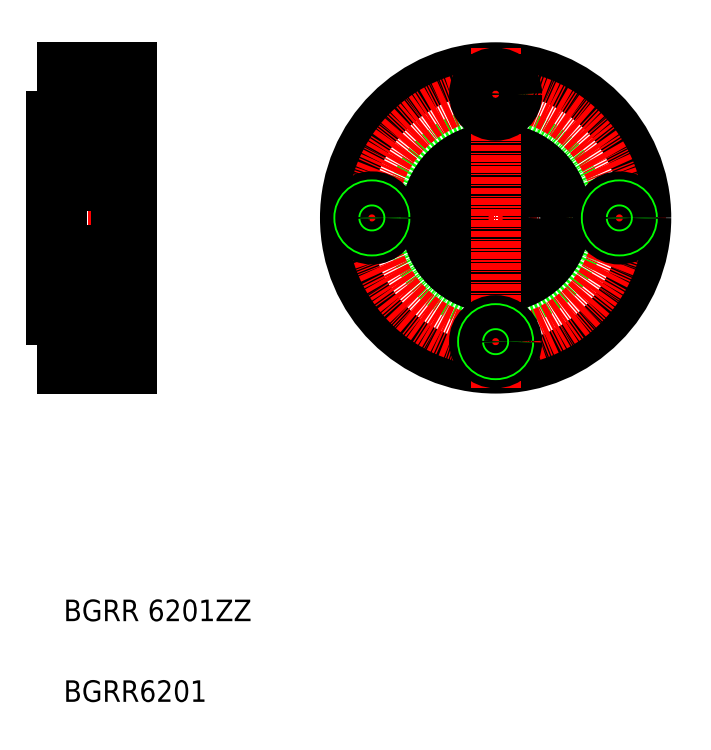
<metadata>
{"format":"dxf","ext":"dxf","renderer":"ezdxf+matplotlib","layout":"modelspace","background":"white","min_lineweight":24,"dpi":150}
</metadata>
<code>
0
SECTION
2
ENTITIES
0
LINE
8
CENTER
10
231.8
20
157.1
30
0
11
295.1
21
157.1
31
0
0
LINE
8
0
10
180.9
20
176.1
30
0
11
180.9
21
138.1
31
0
0
LINE
8
0
10
195.9
20
185.1
30
0
11
195.9
21
129.1
31
0
0
LINE
8
0
10
192.9
20
140.2
30
0
11
192.9
21
173.9
31
0
0
LINE
8
0
10
194.2
20
140.2
30
0
11
194.2
21
173.9
31
0
0
TEXT
8
0
10
183.2
20
67.11
30
0
40
4
1
BGRR6201
0
TEXT
8
0
10
183.2
20
82.11
30
0
40
4
1
BGRR 6201ZZ
0
LINE
8
0
10
195.9
20
129.1
30
0
11
182.9
21
129.1
31
0
0
LINE
8
0
10
182.9
20
131.6
30
0
11
191.5
21
131.6
31
0
0
LINE
8
0
10
182.9
20
131.9
30
0
11
191.5
21
131.9
31
0
0
LINE
8
0
10
182.9
20
136.2
30
0
11
191.5
21
136.2
31
0
0
LINE
8
0
10
182.9
20
136.6
30
0
11
191.5
21
136.6
31
0
0
LINE
8
CENTER
10
179.9
20
134.1
30
0
11
196.9
21
134.1
31
0
0
LINE
8
CENTER
10
196.9
20
157.1
30
0
11
179.9
21
157.1
31
0
0
LINE
8
0
10
182.9
20
129.1
30
0
11
182.9
21
138.1
31
0
0
LINE
8
0
10
182.9
20
144.1
30
0
11
180.9
21
144.1
31
0
0
LINE
8
0
10
182.9
20
138.1
30
0
11
180.9
21
138.1
31
0
0
LINE
8
0
10
191.5
20
130.1
30
0
11
191.5
21
138.1
31
0
0
LINE
8
0
10
191.5
20
130.1
30
0
11
195.9
21
130.1
31
0
0
LINE
8
0
10
194.2
20
143.7
30
0
11
192.9
21
143.7
31
0
0
LINE
8
0
10
194.2
20
140.2
30
0
11
192.9
21
140.2
31
0
0
LINE
8
0
10
191.5
20
138.1
30
0
11
195.9
21
138.1
31
0
0
LINE
8
0
10
195.9
20
141.1
30
0
11
194.2
21
141.1
31
0
0
LINE
8
0
10
195.9
20
185.1
30
0
11
182.9
21
185.1
31
0
0
LINE
8
0
10
182.9
20
182.6
30
0
11
191.5
21
182.6
31
0
0
LINE
8
0
10
182.9
20
182.2
30
0
11
191.5
21
182.2
31
0
0
LINE
8
0
10
182.9
20
177.9
30
0
11
191.5
21
177.9
31
0
0
LINE
8
0
10
182.9
20
177.6
30
0
11
191.5
21
177.6
31
0
0
LINE
8
CENTER
10
179.9
20
180.1
30
0
11
196.9
21
180.1
31
0
0
LINE
8
0
10
182.9
20
185.1
30
0
11
182.9
21
176.1
31
0
0
LINE
8
0
10
182.9
20
170.1
30
0
11
180.9
21
170.1
31
0
0
LINE
8
0
10
182.9
20
176.1
30
0
11
180.9
21
176.1
31
0
0
LINE
8
0
10
191.5
20
184.1
30
0
11
191.5
21
176.1
31
0
0
LINE
8
0
10
191.5
20
176.1
30
0
11
195.9
21
176.1
31
0
0
LINE
8
0
10
194.2
20
173.9
30
0
11
192.9
21
173.9
31
0
0
LINE
8
0
10
194.2
20
170.4
30
0
11
192.9
21
170.4
31
0
0
LINE
8
0
10
195.9
20
173.1
30
0
11
194.2
21
173.1
31
0
0
LINE
8
0
10
191.5
20
184.1
30
0
11
195.9
21
184.1
31
0
0
LINE
8
0
10
189.4
20
185.1
30
0
11
189.4
21
185.1
31
0
0
LINE
8
0
10
192.6
20
185.1
30
0
11
192.6
21
185.1
31
0
0
CIRCLE
8
0
10
263.5
20
157.1
30
0
40
16
0
CIRCLE
8
0
10
263.5
20
157.1
30
0
40
28
0
CIRCLE
8
0
10
263.5
20
157.1
30
0
40
13
0
CIRCLE
8
0
10
263.5
20
157.1
30
0
40
6
0
CIRCLE
8
CENTER
10
263.5
20
157.1
30
0
40
23
0
LINE
8
CENTER
10
263.5
20
188.7
30
0
11
263.5
21
125.4
31
0
0
CIRCLE
8
0
10
240.5
20
157.1
30
0
40
4
0
CIRCLE
8
0
10
240.5
20
157.1
30
0
40
2.5
0
CIRCLE
8
0
10
240.5
20
157.1
30
0
40
2.15
0
CIRCLE
8
0
10
263.5
20
134.1
30
0
40
4
0
CIRCLE
8
0
10
263.5
20
134.1
30
0
40
2.5
0
CIRCLE
8
0
10
263.5
20
134.1
30
0
40
2.15
0
CIRCLE
8
0
10
286.5
20
157.1
30
0
40
4
0
CIRCLE
8
0
10
286.5
20
157.1
30
0
40
2.5
0
CIRCLE
8
0
10
286.5
20
157.1
30
0
40
2.15
0
CIRCLE
8
0
10
263.5
20
180.1
30
0
40
2.5
0
CIRCLE
8
0
10
263.5
20
180.1
30
0
40
2.15
0
CIRCLE
8
0
10
263.5
20
180.1
30
0
40
4
0
LINE
8
0
10
191.7
20
144.4
30
0
11
192.5
21
145.2
31
0
0
LINE
8
0
10
191.5
20
144.5
30
0
11
192.3
21
145.3
31
0
0
LINE
8
0
10
192
20
143.9
30
0
11
192.2
21
143.8
31
0
0
LINE
8
0
10
192.2
20
144.1
30
0
11
192
21
143.9
31
0
0
LINE
8
0
10
192.3
20
143.7
30
0
11
192.1
21
143.4
31
0
0
LINE
8
0
10
192.2
20
143.8
30
0
11
191.9
21
143.5
31
0
0
LINE
8
0
10
191.8
20
148
30
0
11
192.3
21
148
31
0
0
LINE
8
0
10
192.3
20
148.2
30
0
11
191.8
21
148.2
31
0
0
LINE
8
0
10
192.4
20
148.4
30
0
11
192.1
21
148.7
31
0
0
ARC
8
0
10
192
20
148.6
30
0
40
0.2
50
40
51
90
0
LINE
8
0
10
191.5
20
169.6
30
0
11
192.3
21
168.9
31
0
0
LINE
8
0
10
191.7
20
169.7
30
0
11
192.5
21
168.9
31
0
0
LINE
8
0
10
192.2
20
170.3
30
0
11
191.9
21
170.6
31
0
0
LINE
8
0
10
192.3
20
170.5
30
0
11
192.1
21
170.8
31
0
0
LINE
8
0
10
192.2
20
170.1
30
0
11
192
21
170.2
31
0
0
LINE
8
0
10
192
20
170.2
30
0
11
192.2
21
170.3
31
0
0
LINE
8
0
10
191.8
20
166.2
30
0
11
192.3
21
166.2
31
0
0
ARC
8
0
10
192
20
165.6
30
0
40
0.2
50
270
51
320
0
LINE
8
0
10
192.3
20
166
30
0
11
191.8
21
166
31
0
0
LINE
8
0
10
192.4
20
165.8
30
0
11
192.1
21
165.4
31
0
0
LINE
8
0
10
182.9
20
172.5
30
0
11
182.9
21
141.7
31
0
0
CIRCLE
8
0
10
187.9
20
146.1
30
0
40
2.778
0
CIRCLE
8
0
10
187.9
20
146.1
30
0
40
2.778
0
LINE
8
0
10
184.3
20
144.5
30
0
11
183.5
21
145.3
31
0
0
LINE
8
0
10
184.1
20
144.4
30
0
11
183.3
21
145.2
31
0
0
LINE
8
0
10
183.5
20
141.1
30
0
11
192.3
21
141.1
31
0
0
LINE
8
0
10
183
20
143.7
30
0
11
183.5
21
143.7
31
0
0
ARC
8
0
10
183.6
20
143.8
30
0
40
0.2
50
129.9
51
220
0
ARC
8
0
10
183
20
143.6
30
0
40
0.1
50
90
51
180
0
LINE
8
0
10
185.9
20
141.1
30
0
11
185.9
21
141.1
31
0
0
LINE
8
0
10
184.4
20
144.4
30
0
11
185.7
21
144.4
31
0
0
ARC
8
0
10
184.4
20
144.3
30
0
40
0.1
50
90
51
175
0
LINE
8
0
10
184.2
20
143.5
30
0
11
184.3
21
144.3
31
0
0
ARC
8
0
10
183.9
20
143.6
30
0
40
0.1
50
220
51
357.2
0
LINE
8
0
10
184
20
143.6
30
0
11
184.1
21
144.4
31
0
0
LINE
8
0
10
183.6
20
143.8
30
0
11
183.9
21
143.5
31
0
0
ARC
8
0
10
183.9
20
143.6
30
0
40
0.3
50
220
51
355
0
LINE
8
0
10
183.5
20
143.7
30
0
11
183.7
21
143.4
31
0
0
LINE
8
0
10
183.6
20
144.1
30
0
11
183.5
21
143.9
31
0
0
LINE
8
0
10
184.3
20
144
30
0
11
184.3
21
144.5
31
0
0
LINE
8
0
10
183.6
20
144.1
30
0
11
183.8
21
143.9
31
0
0
LINE
8
0
10
183.8
20
143.9
30
0
11
183.6
21
143.8
31
0
0
LINE
8
0
10
187.9
20
141.1
30
0
11
187.9
21
141.1
31
0
0
LINE
8
0
10
191.4
20
144.4
30
0
11
190.1
21
144.4
31
0
0
LINE
8
0
10
191.5
20
144
30
0
11
191.5
21
144.5
31
0
0
ARC
8
0
10
191.9
20
143.6
30
0
40
0.3
50
185
51
320
0
LINE
8
0
10
191.8
20
143.6
30
0
11
191.7
21
144.4
31
0
0
ARC
8
0
10
191.9
20
143.6
30
0
40
0.1
50
182.8
51
320
0
LINE
8
0
10
191.6
20
143.5
30
0
11
191.5
21
144.3
31
0
0
ARC
8
0
10
191.4
20
144.3
30
0
40
0.1
50
4.997
51
90
0
LINE
8
0
10
183.5
20
151.1
30
0
11
192.3
21
151.1
31
0
0
LINE
8
0
10
183.4
20
148.4
30
0
11
183.7
21
148.7
31
0
0
ARC
8
0
10
183.5
20
148
30
0
40
0.2
50
90
51
180
0
LINE
8
0
10
183.3
20
145.2
30
0
11
183.3
21
148
31
0
0
ARC
8
0
10
183.1
20
148.6
30
0
40
0.2
50
180
51
270
0
LINE
8
0
10
183.1
20
148.4
30
0
11
183.4
21
148.4
31
0
0
LINE
8
0
10
183.5
20
145.3
30
0
11
183.5
21
148
31
0
0
LINE
8
0
10
184.5
20
147.8
30
0
11
185.7
21
147.8
31
0
0
ARC
8
0
10
184.5
20
148
30
0
40
0.2
50
200
51
270
0
LINE
8
0
10
184.1
20
148.6
30
0
11
184.3
21
147.9
31
0
0
ARC
8
0
10
183.9
20
148.6
30
0
40
0.2
50
20.01
51
90
0
LINE
8
0
10
183.8
20
148.8
30
0
11
183.9
21
148.8
31
0
0
ARC
8
0
10
183.8
20
148.6
30
0
40
0.2
50
90
51
140
0
LINE
8
0
10
183.5
20
148.2
30
0
11
184
21
148.2
31
0
0
LINE
8
0
10
184
20
148
30
0
11
183.5
21
148
31
0
0
LINE
8
0
10
184
20
148.2
30
0
11
184
21
148
31
0
0
LINE
8
0
10
191.3
20
147.8
30
0
11
190.1
21
147.8
31
0
0
LINE
8
0
10
191.8
20
148.2
30
0
11
191.8
21
148
31
0
0
LINE
8
0
10
192
20
148.8
30
0
11
191.9
21
148.8
31
0
0
ARC
8
0
10
191.9
20
148.6
30
0
40
0.2
50
90
51
160
0
LINE
8
0
10
191.7
20
148.6
30
0
11
191.4
21
147.9
31
0
0
ARC
8
0
10
191.3
20
148
30
0
40
0.2
50
270
51
340
0
LINE
8
0
10
184.1
20
169.7
30
0
11
183.3
21
168.9
31
0
0
CIRCLE
8
0
10
187.9
20
168.1
30
0
40
2.778
0
CIRCLE
8
0
10
187.9
20
168.1
30
0
40
2.778
0
LINE
8
0
10
184.3
20
170.1
30
0
11
184.3
21
169.6
31
0
0
LINE
8
0
10
191.5
20
170.1
30
0
11
191.5
21
169.6
31
0
0
LINE
8
0
10
183.5
20
163.1
30
0
11
192.3
21
163.1
31
0
0
ARC
8
0
10
183.1
20
165.6
30
0
40
0.2
50
90
51
180
0
LINE
8
0
10
184.1
20
165.5
30
0
11
184.3
21
166.2
31
0
0
LINE
8
0
10
183.4
20
165.8
30
0
11
183.7
21
165.4
31
0
0
ARC
8
0
10
183.9
20
165.6
30
0
40
0.2
50
270
51
340
0
ARC
8
0
10
183.8
20
165.6
30
0
40
0.2
50
220
51
270
0
LINE
8
0
10
183.8
20
165.4
30
0
11
183.9
21
165.4
31
0
0
ARC
8
0
10
183.5
20
166.2
30
0
40
0.2
50
180
51
270
0
LINE
8
0
10
183.3
20
168.9
30
0
11
183.3
21
166.2
31
0
0
LINE
8
0
10
183.1
20
165.8
30
0
11
183.4
21
165.8
31
0
0
LINE
8
0
10
183.5
20
168.9
30
0
11
183.5
21
166.2
31
0
0
LINE
8
0
10
184.5
20
166.4
30
0
11
185.7
21
166.4
31
0
0
LINE
8
0
10
184
20
166
30
0
11
184
21
166.2
31
0
0
LINE
8
0
10
184
20
166.2
30
0
11
183.5
21
166.2
31
0
0
ARC
8
0
10
184.5
20
166.2
30
0
40
0.2
50
90
51
160
0
LINE
8
0
10
183.5
20
166
30
0
11
184
21
166
31
0
0
LINE
8
0
10
184.3
20
169.6
30
0
11
183.5
21
168.9
31
0
0
LINE
8
0
10
191.7
20
165.5
30
0
11
191.4
21
166.2
31
0
0
ARC
8
0
10
191.9
20
165.6
30
0
40
0.2
50
200
51
270
0
LINE
8
0
10
192
20
165.4
30
0
11
191.9
21
165.4
31
0
0
LINE
8
0
10
191.3
20
166.4
30
0
11
190.1
21
166.4
31
0
0
LINE
8
0
10
191.8
20
166
30
0
11
191.8
21
166.2
31
0
0
ARC
8
0
10
191.3
20
166.2
30
0
40
0.2
50
20.01
51
90
0
LINE
8
0
10
183.5
20
173.1
30
0
11
192.3
21
173.1
31
0
0
ARC
8
0
10
183.6
20
170.3
30
0
40
0.2
50
140
51
230.1
0
LINE
8
0
10
183
20
170.5
30
0
11
183.5
21
170.5
31
0
0
ARC
8
0
10
183
20
170.6
30
0
40
0.1
50
180
51
270
0
LINE
8
0
10
184.4
20
169.8
30
0
11
185.7
21
169.8
31
0
0
ARC
8
0
10
183.9
20
170.6
30
0
40
0.3
50
4.997
51
140
0
ARC
8
0
10
183.9
20
170.6
30
0
40
0.1
50
2.82
51
140
0
LINE
8
0
10
183.8
20
170.2
30
0
11
183.6
21
170.3
31
0
0
LINE
8
0
10
183.6
20
170.1
30
0
11
183.8
21
170.2
31
0
0
LINE
8
0
10
183.6
20
170.1
30
0
11
183.5
21
170.2
31
0
0
LINE
8
0
10
183.5
20
170.5
30
0
11
183.7
21
170.8
31
0
0
LINE
8
0
10
183.6
20
170.3
30
0
11
183.9
21
170.6
31
0
0
LINE
8
0
10
184
20
170.6
30
0
11
184.1
21
169.7
31
0
0
LINE
8
0
10
184.2
20
170.6
30
0
11
184.3
21
169.9
31
0
0
ARC
8
0
10
184.4
20
169.9
30
0
40
0.1
50
185
51
270
0
LINE
8
0
10
191.4
20
169.8
30
0
11
190.1
21
169.8
31
0
0
ARC
8
0
10
191.4
20
169.9
30
0
40
0.1
50
270
51
355
0
LINE
8
0
10
191.6
20
170.6
30
0
11
191.5
21
169.9
31
0
0
ARC
8
0
10
191.9
20
170.6
30
0
40
0.1
50
40
51
177.2
0
LINE
8
0
10
191.8
20
170.6
30
0
11
191.7
21
169.7
31
0
0
ARC
8
0
10
191.9
20
170.6
30
0
40
0.3
50
40
51
175
0
LINE
8
0
10
192.9
20
172.5
30
0
11
192.9
21
141.7
31
0
0
LINE
8
0
10
192.2
20
144.1
30
0
11
192.3
21
143.9
31
0
0
ARC
8
0
10
192.2
20
143.8
30
0
40
0.2
50
320
51
50.09
0
LINE
8
0
10
192.8
20
143.7
30
0
11
192.3
21
143.7
31
0
0
ARC
8
0
10
192.8
20
143.6
30
0
40
0.1
50
0
51
90
0
LINE
8
0
10
192.3
20
145.3
30
0
11
192.3
21
148
31
0
0
LINE
8
0
10
192.5
20
145.2
30
0
11
192.5
21
148
31
0
0
LINE
8
0
10
192.7
20
148.4
30
0
11
192.4
21
148.4
31
0
0
ARC
8
0
10
192.3
20
148
30
0
40
0.2
50
0
51
90
0
ARC
8
0
10
192.7
20
148.6
30
0
40
0.2
50
270
51
0
0
ARC
8
0
10
192.7
20
165.6
30
0
40
0.2
50
0
51
90
0
LINE
8
0
10
192.5
20
168.9
30
0
11
192.5
21
166.2
31
0
0
LINE
8
0
10
192.3
20
168.9
30
0
11
192.3
21
166.2
31
0
0
ARC
8
0
10
192.3
20
166.2
30
0
40
0.2
50
270
51
0
0
LINE
8
0
10
192.7
20
165.8
30
0
11
192.4
21
165.8
31
0
0
ARC
8
0
10
192.8
20
170.6
30
0
40
0.1
50
270
51
0
0
LINE
8
0
10
192.8
20
170.5
30
0
11
192.3
21
170.5
31
0
0
ARC
8
0
10
192.2
20
170.3
30
0
40
0.2
50
309.9
51
40
0
LINE
8
0
10
192.2
20
170.1
30
0
11
192.3
21
170.2
31
0
0
ARC
8
0
10
183.5
20
172.5
30
0
40
0.6
50
90
51
180
0
ARC
8
0
10
192.3
20
172.5
30
0
40
0.6
50
0
51
90
0
ARC
8
0
10
192.3
20
163.7
30
0
40
0.6
50
270
51
0
0
ARC
8
0
10
183.5
20
163.7
30
0
40
0.6
50
180
51
270
0
ARC
8
0
10
183.5
20
150.5
30
0
40
0.6
50
90
51
180
0
ARC
8
0
10
192.3
20
150.5
30
0
40
0.6
50
0
51
90
0
ARC
8
0
10
192.3
20
141.7
30
0
40
0.6
50
270
51
0
0
ARC
8
0
10
183.5
20
141.7
30
0
40
0.6
50
180
51
270
0
ENDSEC
0
EOF

</code>
